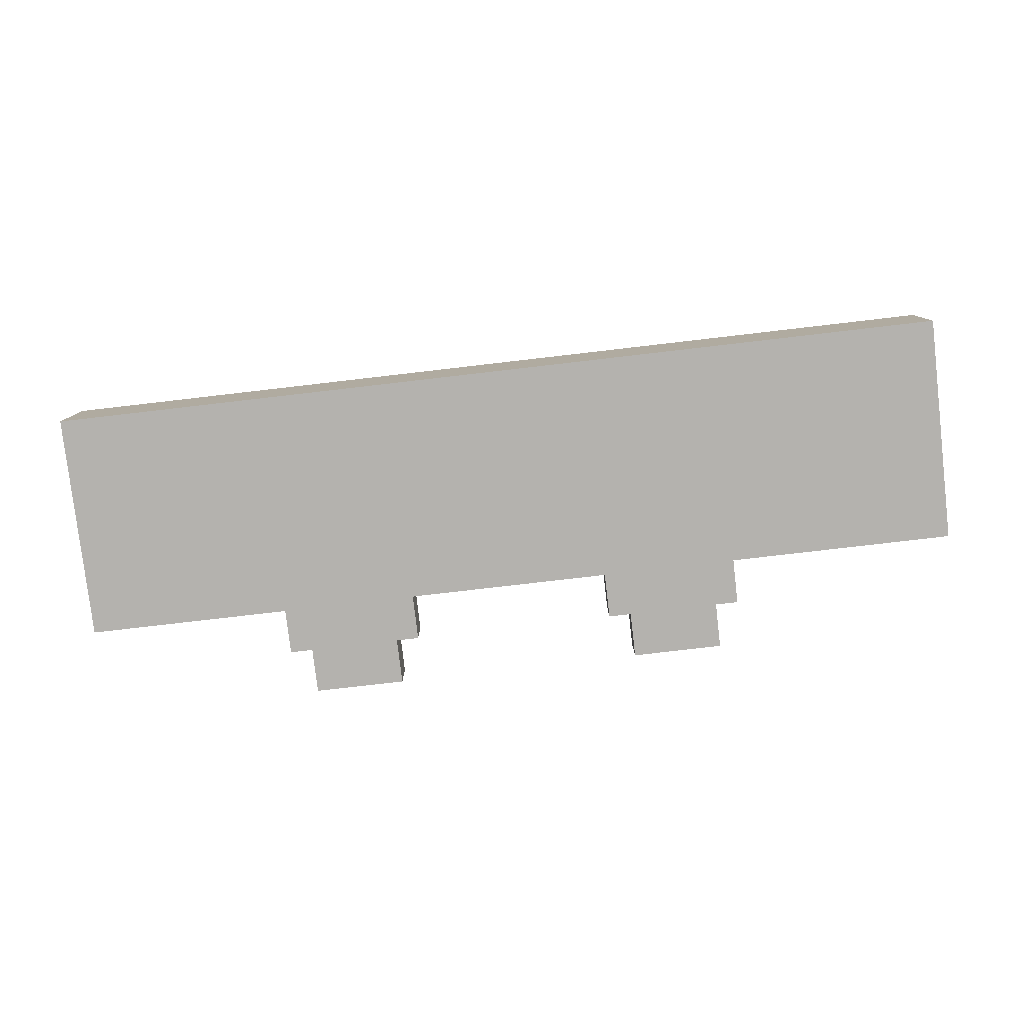
<metadata>
{"format":"obj","ext":"obj","renderer":"f3d","projection":"perspective","resolution":1024,"background":"white","views":[{"elev":-79.8,"azim":-173.4,"up":"+Z"}]}
</metadata>
<code>
o
v 0 2.4 -0.3
v 0 2.4 -0.6
v 0 2.5 -0.2
v 0 2.5 -0.3
v 0 3.4 -0.2
v 0 3.4 -0.6
v 0.3 2.7 -0.1
v 0.3 2.7 -0.2
v 0.3 2.8 -0.1
v 0.3 2.8 -0.2
v 0.3 2.9 -0.1
v 0.3 2.9 -0.2
v 0.3 3.2 -0.1
v 0.3 3.2 -0.2
v 0.6 2.7 -0.1
v 0.6 2.7 -0.2
v 0.6 2.8 -0.1
v 0.6 2.8 -0.2
v 0.7 2.9 -0.1
v 0.7 2.9 -0.2
v 0.7 3.2 -0.1
v 0.7 3.2 -0.2
v 1 2.2 -0.4
v 1 2.2 -0.6
v 1 2.4 -0.4
v 1 2.4 -0.6
v 1.1 2 -0.4
v 1.1 2 -0.6
v 1.1 2.2 -0.4
v 1.1 2.2 -0.6
v 1.1 2.9 -0.1
v 1.1 2.9 -0.2
v 1.1 3.2 -0.1
v 1.1 3.2 -0.2
v 1.2 2.2 -0.1
v 1.2 2.2 -0.4
v 1.2 2.4 -0.3
v 1.2 2.4 -0.4
v 1.2 2.5 -0.1
v 1.2 2.5 -0.2
v 1.2 2.5 -0.3
v 1.2 2.7 -0.1
v 1.2 2.7 -0.2
v 1.2 2.8 -0.1
v 1.2 2.8 -0.2
v 1.5 2.9 -0.1
v 1.5 2.9 -0.2
v 1.5 3.2 -0.1
v 1.5 3.2 -0.2
v 1.8 2.7 -0.1
v 1.8 2.7 -0.2
v 1.8 2.8 -0.1
v 1.8 2.8 -0.2
v 1.9 2.9 -0.1
v 1.9 2.9 -0.2
v 1.9 3.2 -0.1
v 1.9 3.2 -0.2
v 2 2.7 -0.1
v 2 2.7 -0.2
v 2 2.8 -0.1
v 2 2.8 -0.2
v 2.3 2.9 -0.1
v 2.3 2.9 -0.2
v 2.3 3.2 -0.1
v 2.3 3.2 -0.2
v 2.5 2.2 -0.4
v 2.5 2.2 -0.6
v 2.5 2.4 -0.4
v 2.5 2.4 -0.6
v 2.5 2.7 -0.1
v 2.5 2.7 -0.2
v 2.5 2.8 -0.1
v 2.5 2.8 -0.2
v 2.6 2 -0.4
v 2.6 2 -0.6
v 2.6 2.2 -0.4
v 2.6 2.2 -0.6
v 2.7 2.2 -0.1
v 2.7 2.2 -0.4
v 2.7 2.4 -0.3
v 2.7 2.4 -0.4
v 2.7 2.5 -0.1
v 2.7 2.5 -0.2
v 2.7 2.5 -0.3
v 2.7 2.9 -0.1
v 2.7 2.9 -0.2
v 2.7 3.2 -0.1
v 2.7 3.2 -0.2
v 2.9 2.9 -0.1
v 2.9 2.9 -0.2
v 2.9 3.2 -0.1
v 2.9 3.2 -0.2
v 3 2.7 -0.1
v 3 2.7 -0.2
v 3 2.8 -0.1
v 3 2.8 -0.2
v 3.2 2.7 -0.1
v 3.2 2.7 -0.2
v 3.2 2.8 -0.1
v 3.2 2.8 -0.2
v 3.3 2.9 -0.1
v 3.3 2.9 -0.2
v 3.3 3.2 -0.1
v 3.3 3.2 -0.2
v 3.7 2.9 -0.1
v 3.7 2.9 -0.2
v 3.7 3.2 -0.1
v 3.7 3.2 -0.2
v 0.5 2.7 -0.1
v 0.5 2.7 -0.2
v 0.5 2.8 -0.1
v 0.5 2.8 -0.2
v 0.6 2.9 -0.1
v 0.6 2.9 -0.2
v 0.6 3.2 -0.1
v 0.6 3.2 -0.2
v 1 2.9 -0.1
v 1 2.9 -0.2
v 1 3.2 -0.1
v 1 3.2 -0.2
v 1.1 2.7 -0.1
v 1.1 2.7 -0.2
v 1.1 2.8 -0.1
v 1.1 2.8 -0.2
v 1.4 2.2 -0.1
v 1.4 2.2 -0.4
v 1.4 2.4 -0.3
v 1.4 2.4 -0.4
v 1.4 2.5 -0.1
v 1.4 2.5 -0.2
v 1.4 2.5 -0.3
v 1.4 2.9 -0.1
v 1.4 2.9 -0.2
v 1.4 3.2 -0.1
v 1.4 3.2 -0.2
v 1.5 2 -0.4
v 1.5 2 -0.6
v 1.5 2.2 -0.4
v 1.5 2.2 -0.6
v 1.6 2.2 -0.4
v 1.6 2.2 -0.6
v 1.6 2.4 -0.4
v 1.6 2.4 -0.6
v 1.7 2.7 -0.1
v 1.7 2.7 -0.2
v 1.7 2.8 -0.1
v 1.7 2.8 -0.2
v 1.8 2.9 -0.1
v 1.8 2.9 -0.2
v 1.8 3.2 -0.1
v 1.8 3.2 -0.2
v 1.9 2.7 -0.1
v 1.9 2.7 -0.2
v 1.9 2.8 -0.1
v 1.9 2.8 -0.2
v 2.2 2.9 -0.1
v 2.2 2.9 -0.2
v 2.2 3.2 -0.1
v 2.2 3.2 -0.2
v 2.4 2.7 -0.1
v 2.4 2.7 -0.2
v 2.4 2.8 -0.1
v 2.4 2.8 -0.2
v 2.6 2.9 -0.1
v 2.6 2.9 -0.2
v 2.6 3.2 -0.1
v 2.6 3.2 -0.2
v 2.8 2.9 -0.1
v 2.8 2.9 -0.2
v 2.8 3.2 -0.1
v 2.8 3.2 -0.2
v 2.9 2.2 -0.1
v 2.9 2.2 -0.4
v 2.9 2.4 -0.3
v 2.9 2.4 -0.4
v 2.9 2.5 -0.1
v 2.9 2.5 -0.2
v 2.9 2.5 -0.3
v 2.9 2.7 -0.1
v 2.9 2.7 -0.2
v 2.9 2.8 -0.1
v 2.9 2.8 -0.2
v 3 2 -0.4
v 3 2 -0.6
v 3 2.2 -0.4
v 3 2.2 -0.6
v 3.1 2.2 -0.4
v 3.1 2.2 -0.6
v 3.1 2.4 -0.4
v 3.1 2.4 -0.6
v 3.1 2.7 -0.1
v 3.1 2.7 -0.2
v 3.1 2.8 -0.1
v 3.1 2.8 -0.2
v 3.2 2.9 -0.1
v 3.2 2.9 -0.2
v 3.2 3.2 -0.1
v 3.2 3.2 -0.2
v 3.6 2.9 -0.1
v 3.6 2.9 -0.2
v 3.6 3.2 -0.1
v 3.6 3.2 -0.2
v 3.8 2.7 -0.1
v 3.8 2.7 -0.2
v 3.8 2.8 -0.1
v 3.8 2.8 -0.2
v 3.8 2.9 -0.1
v 3.8 2.9 -0.2
v 3.8 3.2 -0.1
v 3.8 3.2 -0.2
v 4 2.4 -0.3
v 4 2.4 -0.6
v 4 2.5 -0.2
v 4 2.5 -0.3
v 4 3.4 -0.2
v 4 3.4 -0.6
v 0.3 2.7 -0.1
v 0.3 2.8 -0.1
v 0.3 2.9 -0.1
v 0.3 3.2 -0.1
v 0.5 2.7 -0.1
v 0.5 2.8 -0.1
v 0.6 2.7 -0.1
v 0.6 2.8 -0.1
v 0.6 2.9 -0.1
v 0.6 3.2 -0.1
v 0.7 2.9 -0.1
v 0.7 3.2 -0.1
v 1 2.9 -0.1
v 1 3.2 -0.1
v 1.1 2.7 -0.1
v 1.1 2.8 -0.1
v 1.1 2.9 -0.1
v 1.1 3.2 -0.1
v 1.2 2.2 -0.1
v 1.2 2.5 -0.1
v 1.2 2.7 -0.1
v 1.2 2.8 -0.1
v 1.4 2.2 -0.1
v 1.4 2.5 -0.1
v 1.4 2.9 -0.1
v 1.4 3.2 -0.1
v 1.5 2.9 -0.1
v 1.5 3.2 -0.1
v 1.7 2.7 -0.1
v 1.7 2.8 -0.1
v 1.8 2.7 -0.1
v 1.8 2.8 -0.1
v 1.8 2.9 -0.1
v 1.8 3.2 -0.1
v 1.9 2.7 -0.1
v 1.9 2.8 -0.1
v 1.9 2.9 -0.1
v 1.9 3.2 -0.1
v 2 2.7 -0.1
v 2 2.8 -0.1
v 2.2 2.9 -0.1
v 2.2 3.2 -0.1
v 2.3 2.9 -0.1
v 2.3 3.2 -0.1
v 2.4 2.7 -0.1
v 2.4 2.8 -0.1
v 2.5 2.7 -0.1
v 2.5 2.8 -0.1
v 2.6 2.9 -0.1
v 2.6 3.2 -0.1
v 2.7 2.2 -0.1
v 2.7 2.5 -0.1
v 2.7 2.9 -0.1
v 2.7 3.2 -0.1
v 2.8 2.9 -0.1
v 2.8 3.2 -0.1
v 2.9 2.2 -0.1
v 2.9 2.5 -0.1
v 2.9 2.7 -0.1
v 2.9 2.8 -0.1
v 2.9 2.9 -0.1
v 2.9 3.2 -0.1
v 3 2.7 -0.1
v 3 2.8 -0.1
v 3.1 2.7 -0.1
v 3.1 2.8 -0.1
v 3.2 2.7 -0.1
v 3.2 2.8 -0.1
v 3.2 2.9 -0.1
v 3.2 3.2 -0.1
v 3.3 2.9 -0.1
v 3.3 3.2 -0.1
v 3.6 2.9 -0.1
v 3.6 3.2 -0.1
v 3.7 2.9 -0.1
v 3.7 3.2 -0.1
v 3.8 2.7 -0.1
v 3.8 2.8 -0.1
v 3.8 2.9 -0.1
v 3.8 3.2 -0.1
v 0 2.5 -0.2
v 0 3.4 -0.2
v 0.3 2.7 -0.2
v 0.3 2.8 -0.2
v 0.3 2.9 -0.2
v 0.3 3.2 -0.2
v 0.5 2.7 -0.2
v 0.5 2.8 -0.2
v 0.6 2.7 -0.2
v 0.6 2.8 -0.2
v 0.6 2.9 -0.2
v 0.6 3.2 -0.2
v 0.7 2.9 -0.2
v 0.7 3.2 -0.2
v 1 2.9 -0.2
v 1 3.2 -0.2
v 1.1 2.7 -0.2
v 1.1 2.8 -0.2
v 1.1 2.9 -0.2
v 1.1 3.2 -0.2
v 1.2 2.5 -0.2
v 1.2 2.7 -0.2
v 1.2 2.8 -0.2
v 1.4 2.5 -0.2
v 1.4 2.9 -0.2
v 1.4 3.2 -0.2
v 1.5 2.9 -0.2
v 1.5 3.2 -0.2
v 1.7 2.7 -0.2
v 1.7 2.8 -0.2
v 1.8 2.7 -0.2
v 1.8 2.8 -0.2
v 1.8 2.9 -0.2
v 1.8 3.2 -0.2
v 1.9 2.7 -0.2
v 1.9 2.8 -0.2
v 1.9 2.9 -0.2
v 1.9 3.2 -0.2
v 2 2.7 -0.2
v 2 2.8 -0.2
v 2.2 2.9 -0.2
v 2.2 3.2 -0.2
v 2.3 2.9 -0.2
v 2.3 3.2 -0.2
v 2.4 2.7 -0.2
v 2.4 2.8 -0.2
v 2.5 2.7 -0.2
v 2.5 2.8 -0.2
v 2.6 2.9 -0.2
v 2.6 3.2 -0.2
v 2.7 2.5 -0.2
v 2.7 2.9 -0.2
v 2.7 3.2 -0.2
v 2.8 2.9 -0.2
v 2.8 3.2 -0.2
v 2.9 2.5 -0.2
v 2.9 2.7 -0.2
v 2.9 2.8 -0.2
v 2.9 2.9 -0.2
v 2.9 3.2 -0.2
v 3 2.7 -0.2
v 3 2.8 -0.2
v 3.1 2.7 -0.2
v 3.1 2.8 -0.2
v 3.2 2.7 -0.2
v 3.2 2.8 -0.2
v 3.2 2.9 -0.2
v 3.2 3.2 -0.2
v 3.3 2.9 -0.2
v 3.3 3.2 -0.2
v 3.6 2.9 -0.2
v 3.6 3.2 -0.2
v 3.7 2.9 -0.2
v 3.7 3.2 -0.2
v 3.8 2.7 -0.2
v 3.8 2.8 -0.2
v 3.8 2.9 -0.2
v 3.8 3.2 -0.2
v 4 2.5 -0.2
v 4 3.4 -0.2
v 0 2.4 -0.3
v 0 2.5 -0.3
v 1.2 2.4 -0.3
v 1.2 2.5 -0.3
v 1.4 2.4 -0.3
v 1.4 2.5 -0.3
v 2.7 2.4 -0.3
v 2.7 2.5 -0.3
v 2.9 2.4 -0.3
v 2.9 2.5 -0.3
v 4 2.4 -0.3
v 4 2.5 -0.3
v 1 2.2 -0.4
v 1 2.4 -0.4
v 1.1 2 -0.4
v 1.1 2.2 -0.4
v 1.2 2.2 -0.4
v 1.2 2.4 -0.4
v 1.4 2.2 -0.4
v 1.4 2.4 -0.4
v 1.5 2 -0.4
v 1.5 2.2 -0.4
v 1.6 2.2 -0.4
v 1.6 2.4 -0.4
v 2.5 2.2 -0.4
v 2.5 2.4 -0.4
v 2.6 2 -0.4
v 2.6 2.2 -0.4
v 2.7 2.2 -0.4
v 2.7 2.4 -0.4
v 2.9 2.2 -0.4
v 2.9 2.4 -0.4
v 3 2 -0.4
v 3 2.2 -0.4
v 3.1 2.2 -0.4
v 3.1 2.4 -0.4
v 0 2.4 -0.6
v 0 3.4 -0.6
v 1 2.2 -0.6
v 1 2.4 -0.6
v 1.1 2 -0.6
v 1.1 2.2 -0.6
v 1.5 2 -0.6
v 1.5 2.2 -0.6
v 1.6 2.2 -0.6
v 1.6 2.4 -0.6
v 2.5 2.2 -0.6
v 2.5 2.4 -0.6
v 2.6 2 -0.6
v 2.6 2.2 -0.6
v 3 2 -0.6
v 3 2.2 -0.6
v 3.1 2.2 -0.6
v 3.1 2.4 -0.6
v 4 2.4 -0.6
v 4 3.4 -0.6
v 1.1 2 -0.4
v 1.5 2 -0.4
v 2.6 2 -0.4
v 3 2 -0.4
v 1.1 2 -0.6
v 1.5 2 -0.6
v 2.6 2 -0.6
v 3 2 -0.6
v 1.2 2.2 -0.1
v 1.4 2.2 -0.1
v 2.7 2.2 -0.1
v 2.9 2.2 -0.1
v 1 2.2 -0.4
v 1.1 2.2 -0.4
v 1.2 2.2 -0.4
v 1.4 2.2 -0.4
v 1.5 2.2 -0.4
v 1.6 2.2 -0.4
v 2.5 2.2 -0.4
v 2.6 2.2 -0.4
v 2.7 2.2 -0.4
v 2.9 2.2 -0.4
v 3 2.2 -0.4
v 3.1 2.2 -0.4
v 1 2.2 -0.6
v 1.1 2.2 -0.6
v 1.5 2.2 -0.6
v 1.6 2.2 -0.6
v 2.5 2.2 -0.6
v 2.6 2.2 -0.6
v 3 2.2 -0.6
v 3.1 2.2 -0.6
v 0 2.4 -0.3
v 1.2 2.4 -0.3
v 1.4 2.4 -0.3
v 2.7 2.4 -0.3
v 2.9 2.4 -0.3
v 4 2.4 -0.3
v 1 2.4 -0.4
v 1.2 2.4 -0.4
v 1.4 2.4 -0.4
v 1.6 2.4 -0.4
v 2.5 2.4 -0.4
v 2.7 2.4 -0.4
v 2.9 2.4 -0.4
v 3.1 2.4 -0.4
v 0 2.4 -0.6
v 1 2.4 -0.6
v 1.6 2.4 -0.6
v 2.5 2.4 -0.6
v 3.1 2.4 -0.6
v 4 2.4 -0.6
v 0 2.5 -0.2
v 1.2 2.5 -0.2
v 1.4 2.5 -0.2
v 2.7 2.5 -0.2
v 2.9 2.5 -0.2
v 4 2.5 -0.2
v 0 2.5 -0.3
v 1.2 2.5 -0.3
v 1.4 2.5 -0.3
v 2.7 2.5 -0.3
v 2.9 2.5 -0.3
v 4 2.5 -0.3
v 0.3 2.7 -0.1
v 0.5 2.7 -0.1
v 0.6 2.7 -0.1
v 1.1 2.7 -0.1
v 1.2 2.7 -0.1
v 1.7 2.7 -0.1
v 1.8 2.7 -0.1
v 1.9 2.7 -0.1
v 2 2.7 -0.1
v 2.4 2.7 -0.1
v 2.5 2.7 -0.1
v 2.9 2.7 -0.1
v 3 2.7 -0.1
v 3.1 2.7 -0.1
v 3.2 2.7 -0.1
v 3.8 2.7 -0.1
v 0.3 2.7 -0.2
v 0.5 2.7 -0.2
v 0.6 2.7 -0.2
v 1.1 2.7 -0.2
v 1.2 2.7 -0.2
v 1.7 2.7 -0.2
v 1.8 2.7 -0.2
v 1.9 2.7 -0.2
v 2 2.7 -0.2
v 2.4 2.7 -0.2
v 2.5 2.7 -0.2
v 2.9 2.7 -0.2
v 3 2.7 -0.2
v 3.1 2.7 -0.2
v 3.2 2.7 -0.2
v 3.8 2.7 -0.2
v 0.3 2.9 -0.1
v 0.6 2.9 -0.1
v 0.7 2.9 -0.1
v 1 2.9 -0.1
v 1.1 2.9 -0.1
v 1.4 2.9 -0.1
v 1.5 2.9 -0.1
v 1.8 2.9 -0.1
v 1.9 2.9 -0.1
v 2.2 2.9 -0.1
v 2.3 2.9 -0.1
v 2.6 2.9 -0.1
v 2.7 2.9 -0.1
v 2.8 2.9 -0.1
v 2.9 2.9 -0.1
v 3.2 2.9 -0.1
v 3.3 2.9 -0.1
v 3.6 2.9 -0.1
v 3.7 2.9 -0.1
v 3.8 2.9 -0.1
v 0.3 2.9 -0.2
v 0.6 2.9 -0.2
v 0.7 2.9 -0.2
v 1 2.9 -0.2
v 1.1 2.9 -0.2
v 1.4 2.9 -0.2
v 1.5 2.9 -0.2
v 1.8 2.9 -0.2
v 1.9 2.9 -0.2
v 2.2 2.9 -0.2
v 2.3 2.9 -0.2
v 2.6 2.9 -0.2
v 2.7 2.9 -0.2
v 2.8 2.9 -0.2
v 2.9 2.9 -0.2
v 3.2 2.9 -0.2
v 3.3 2.9 -0.2
v 3.6 2.9 -0.2
v 3.7 2.9 -0.2
v 3.8 2.9 -0.2
v 1.2 2.5 -0.1
v 1.4 2.5 -0.1
v 2.7 2.5 -0.1
v 2.9 2.5 -0.1
v 1.2 2.5 -0.2
v 1.4 2.5 -0.2
v 2.7 2.5 -0.2
v 2.9 2.5 -0.2
v 0.3 2.8 -0.1
v 0.5 2.8 -0.1
v 0.6 2.8 -0.1
v 1.1 2.8 -0.1
v 1.2 2.8 -0.1
v 1.7 2.8 -0.1
v 1.8 2.8 -0.1
v 1.9 2.8 -0.1
v 2 2.8 -0.1
v 2.4 2.8 -0.1
v 2.5 2.8 -0.1
v 2.9 2.8 -0.1
v 3 2.8 -0.1
v 3.1 2.8 -0.1
v 3.2 2.8 -0.1
v 3.8 2.8 -0.1
v 0.3 2.8 -0.2
v 0.5 2.8 -0.2
v 0.6 2.8 -0.2
v 1.1 2.8 -0.2
v 1.2 2.8 -0.2
v 1.7 2.8 -0.2
v 1.8 2.8 -0.2
v 1.9 2.8 -0.2
v 2 2.8 -0.2
v 2.4 2.8 -0.2
v 2.5 2.8 -0.2
v 2.9 2.8 -0.2
v 3 2.8 -0.2
v 3.1 2.8 -0.2
v 3.2 2.8 -0.2
v 3.8 2.8 -0.2
v 0.3 3.2 -0.1
v 0.6 3.2 -0.1
v 0.7 3.2 -0.1
v 1 3.2 -0.1
v 1.1 3.2 -0.1
v 1.4 3.2 -0.1
v 1.5 3.2 -0.1
v 1.8 3.2 -0.1
v 1.9 3.2 -0.1
v 2.2 3.2 -0.1
v 2.3 3.2 -0.1
v 2.6 3.2 -0.1
v 2.7 3.2 -0.1
v 2.8 3.2 -0.1
v 2.9 3.2 -0.1
v 3.2 3.2 -0.1
v 3.3 3.2 -0.1
v 3.6 3.2 -0.1
v 3.7 3.2 -0.1
v 3.8 3.2 -0.1
v 0.3 3.2 -0.2
v 0.6 3.2 -0.2
v 0.7 3.2 -0.2
v 1 3.2 -0.2
v 1.1 3.2 -0.2
v 1.4 3.2 -0.2
v 1.5 3.2 -0.2
v 1.8 3.2 -0.2
v 1.9 3.2 -0.2
v 2.2 3.2 -0.2
v 2.3 3.2 -0.2
v 2.6 3.2 -0.2
v 2.7 3.2 -0.2
v 2.8 3.2 -0.2
v 2.9 3.2 -0.2
v 3.2 3.2 -0.2
v 3.3 3.2 -0.2
v 3.6 3.2 -0.2
v 3.7 3.2 -0.2
v 3.8 3.2 -0.2
v 0 3.4 -0.2
v 4 3.4 -0.2
v 0 3.4 -0.6
v 4 3.4 -0.6
f 4 2 1
f 5 4 3
f 6 2 4
f 6 4 5
f 9 8 7
f 10 8 9
f 13 12 11
f 14 12 13
f 17 16 15
f 18 16 17
f 21 20 19
f 22 20 21
f 25 24 23
f 26 24 25
f 29 28 27
f 30 28 29
f 33 32 31
f 34 32 33
f 37 36 35
f 38 36 37
f 39 37 35
f 40 37 39
f 41 37 40
f 44 43 42
f 45 43 44
f 48 47 46
f 49 47 48
f 52 51 50
f 53 51 52
f 56 55 54
f 57 55 56
f 60 59 58
f 61 59 60
f 64 63 62
f 65 63 64
f 68 67 66
f 69 67 68
f 72 71 70
f 73 71 72
f 76 75 74
f 77 75 76
f 80 79 78
f 81 79 80
f 82 80 78
f 83 80 82
f 84 80 83
f 87 86 85
f 88 86 87
f 91 90 89
f 92 90 91
f 95 94 93
f 96 94 95
f 99 98 97
f 100 98 99
f 103 102 101
f 104 102 103
f 107 106 105
f 108 106 107
f 109 110 111
f 111 110 112
f 113 114 115
f 115 114 116
f 117 118 119
f 119 118 120
f 121 122 123
f 123 122 124
f 125 126 127
f 127 126 128
f 125 127 129
f 129 127 130
f 130 127 131
f 132 133 134
f 134 133 135
f 136 137 138
f 138 137 139
f 140 141 142
f 142 141 143
f 144 145 146
f 146 145 147
f 148 149 150
f 150 149 151
f 152 153 154
f 154 153 155
f 156 157 158
f 158 157 159
f 160 161 162
f 162 161 163
f 164 165 166
f 166 165 167
f 168 169 170
f 170 169 171
f 172 173 174
f 174 173 175
f 172 174 176
f 176 174 177
f 177 174 178
f 179 180 181
f 181 180 182
f 183 184 185
f 185 184 186
f 187 188 189
f 189 188 190
f 191 192 193
f 193 192 194
f 195 196 197
f 197 196 198
f 199 200 201
f 201 200 202
f 203 204 205
f 205 204 206
f 207 208 209
f 209 208 210
f 211 212 214
f 213 214 215
f 214 212 216
f 215 214 216
f 221 218 217
f 222 218 221
f 225 220 219
f 226 220 225
f 229 228 227
f 230 228 229
f 231 224 223
f 232 224 231
f 239 236 235
f 240 236 239
f 241 234 233
f 242 234 241
f 245 238 237
f 246 238 245
f 249 244 243
f 250 244 249
f 251 248 247
f 252 248 251
f 257 254 253
f 258 254 257
f 261 256 255
f 262 256 261
f 265 260 259
f 266 260 265
f 271 270 269
f 272 270 271
f 273 268 267
f 274 268 273
f 275 264 263
f 276 264 275
f 281 280 279
f 282 280 281
f 285 278 277
f 286 278 285
f 289 288 287
f 290 288 289
f 293 284 283
f 294 284 293
f 295 292 291
f 296 292 295
f 299 298 297
f 300 298 299
f 301 298 300
f 302 298 301
f 303 299 297
f 304 301 300
f 305 303 297
f 305 304 303
f 306 301 304
f 306 304 305
f 307 301 306
f 308 298 302
f 309 307 306
f 309 308 307
f 310 298 308
f 310 308 309
f 311 309 306
f 312 298 310
f 313 305 297
f 314 311 306
f 314 312 311
f 315 312 314
f 316 298 312
f 316 312 315
f 317 313 297
f 317 315 314
f 317 314 313
f 318 315 317
f 319 315 318
f 320 318 317
f 321 315 319
f 322 298 316
f 323 321 319
f 323 322 321
f 324 298 322
f 324 322 323
f 325 318 320
f 326 323 319
f 327 325 320
f 327 326 325
f 328 323 326
f 328 326 327
f 329 323 328
f 330 298 324
f 331 327 320
f 332 330 329
f 332 329 328
f 333 330 332
f 334 298 330
f 334 330 333
f 335 331 320
f 335 333 332
f 335 332 331
f 336 333 335
f 337 333 336
f 338 298 334
f 339 337 336
f 339 338 337
f 340 298 338
f 340 338 339
f 341 335 320
f 342 339 336
f 343 341 320
f 343 342 341
f 344 339 342
f 344 342 343
f 345 339 344
f 346 298 340
f 347 343 320
f 348 346 345
f 348 345 344
f 349 298 346
f 349 346 348
f 350 348 344
f 351 298 349
f 352 343 347
f 353 343 352
f 354 351 350
f 354 350 344
f 355 351 354
f 356 298 351
f 356 351 355
f 357 353 352
f 357 355 354
f 357 354 353
f 358 355 357
f 359 357 352
f 360 355 358
f 361 359 352
f 361 360 359
f 362 355 360
f 362 360 361
f 363 355 362
f 364 298 356
f 365 363 362
f 365 364 363
f 366 298 364
f 366 364 365
f 367 365 362
f 368 298 366
f 369 367 362
f 369 368 367
f 370 298 368
f 370 368 369
f 371 361 352
f 372 369 362
f 373 369 372
f 374 298 370
f 375 371 352
f 375 374 373
f 375 373 372
f 375 372 371
f 376 298 374
f 376 374 375
f 379 378 377
f 380 378 379
f 383 382 381
f 384 382 383
f 387 386 385
f 388 386 387
f 392 390 389
f 393 390 392
f 393 392 391
f 394 390 393
f 395 393 391
f 397 395 391
f 397 396 395
f 398 396 397
f 399 396 398
f 400 396 399
f 404 402 401
f 405 402 404
f 405 404 403
f 406 402 405
f 407 405 403
f 409 407 403
f 409 408 407
f 410 408 409
f 411 408 410
f 412 408 411
f 413 414 416
f 415 416 418
f 417 418 419
f 418 416 420
f 419 418 420
f 420 416 421
f 416 414 422
f 421 416 422
f 422 414 424
f 423 424 426
f 425 426 427
f 426 424 428
f 427 426 428
f 428 424 429
f 424 414 430
f 429 424 430
f 430 414 431
f 431 414 432
f 437 434 433
f 438 434 437
f 439 436 435
f 440 436 439
f 447 442 441
f 448 442 447
f 453 444 443
f 454 444 453
f 457 446 445
f 458 446 457
f 459 450 449
f 460 450 459
f 461 452 451
f 462 452 461
f 463 456 455
f 464 456 463
f 471 466 465
f 472 466 471
f 473 468 467
f 474 468 473
f 475 468 474
f 476 468 475
f 477 470 469
f 478 470 477
f 479 471 465
f 480 471 479
f 481 475 474
f 482 475 481
f 483 470 478
f 484 470 483
f 491 486 485
f 492 486 491
f 493 488 487
f 494 488 493
f 495 490 489
f 496 490 495
f 513 498 497
f 514 498 513
f 515 500 499
f 516 500 515
f 517 502 501
f 518 502 517
f 519 504 503
f 520 504 519
f 521 506 505
f 522 506 521
f 523 508 507
f 524 508 523
f 525 510 509
f 526 510 525
f 527 512 511
f 528 512 527
f 549 530 529
f 550 530 549
f 551 532 531
f 552 532 551
f 553 534 533
f 554 534 553
f 555 536 535
f 556 536 555
f 557 538 537
f 558 538 557
f 559 540 539
f 560 540 559
f 561 542 541
f 562 542 561
f 563 544 543
f 564 544 563
f 565 546 545
f 566 546 565
f 567 548 547
f 568 548 567
f 569 570 573
f 573 570 574
f 571 572 575
f 575 572 576
f 577 578 593
f 593 578 594
f 579 580 595
f 595 580 596
f 581 582 597
f 597 582 598
f 583 584 599
f 599 584 600
f 585 586 601
f 601 586 602
f 587 588 603
f 603 588 604
f 589 590 605
f 605 590 606
f 591 592 607
f 607 592 608
f 609 610 629
f 629 610 630
f 611 612 631
f 631 612 632
f 613 614 633
f 633 614 634
f 615 616 635
f 635 616 636
f 617 618 637
f 637 618 638
f 619 620 639
f 639 620 640
f 621 622 641
f 641 622 642
f 623 624 643
f 643 624 644
f 625 626 645
f 645 626 646
f 627 628 647
f 647 628 648
f 649 650 651
f 651 650 652

</code>
